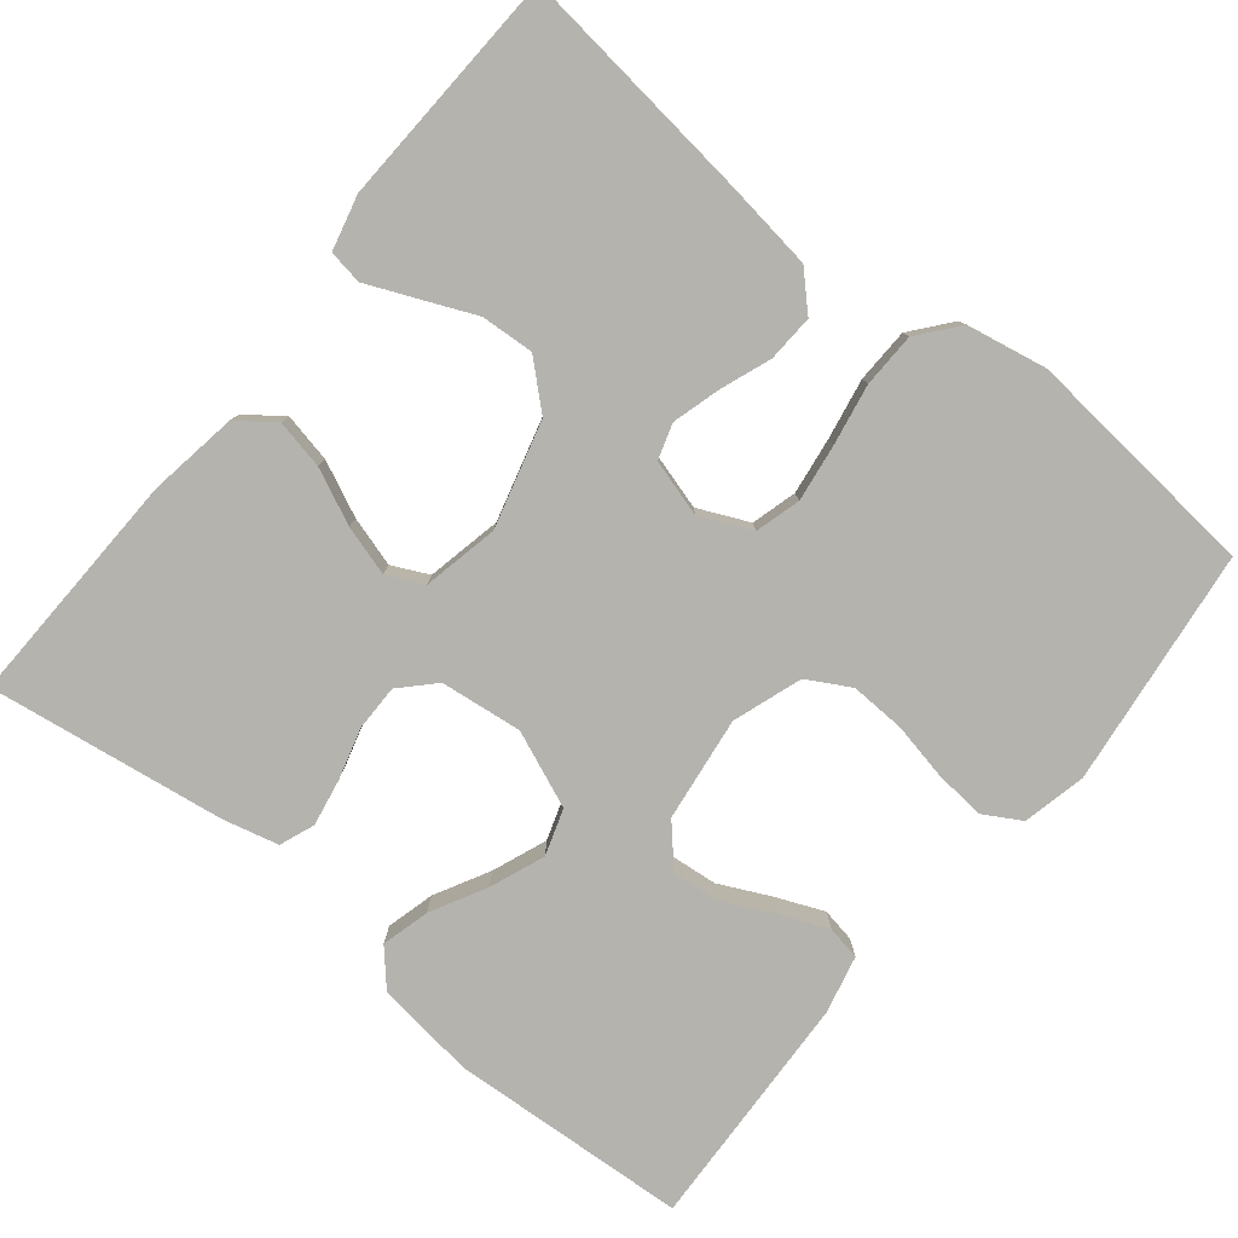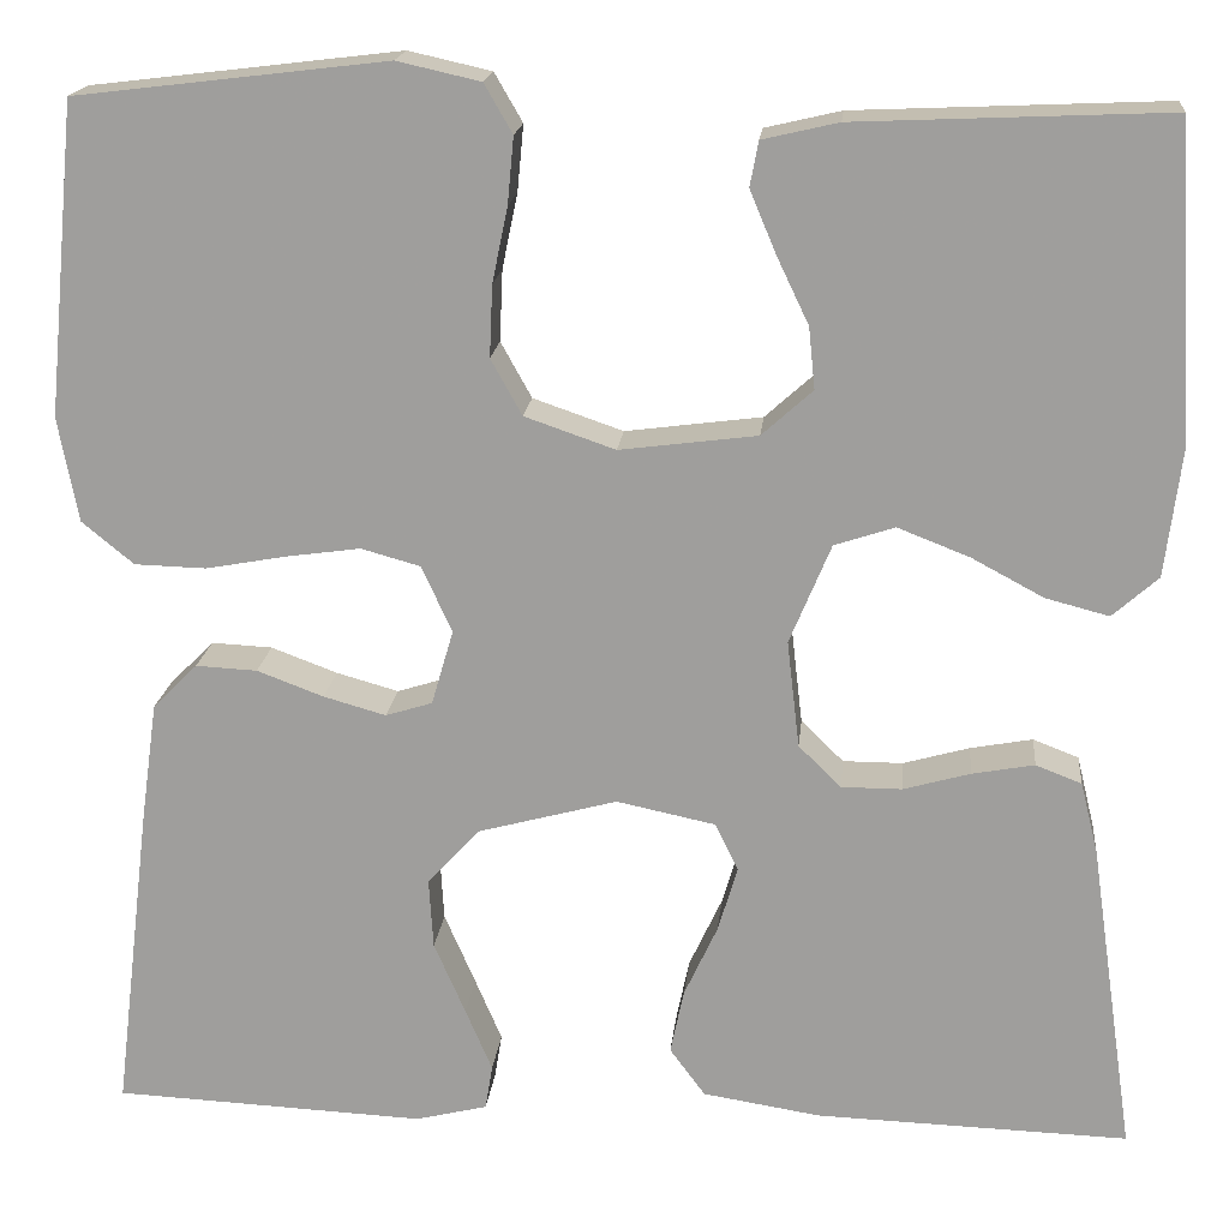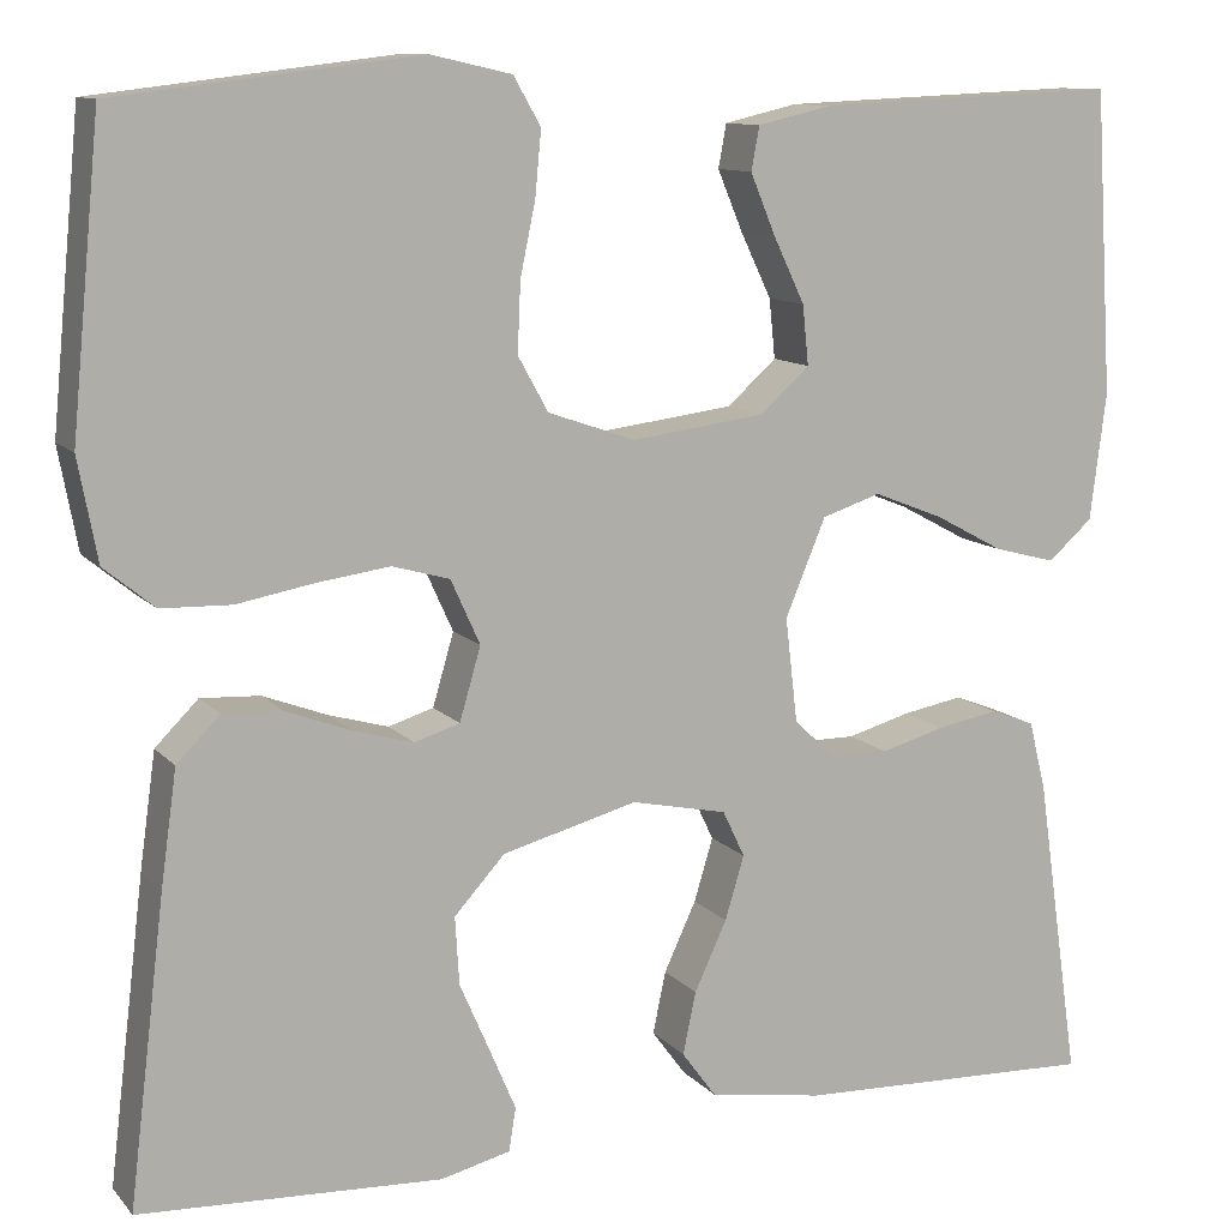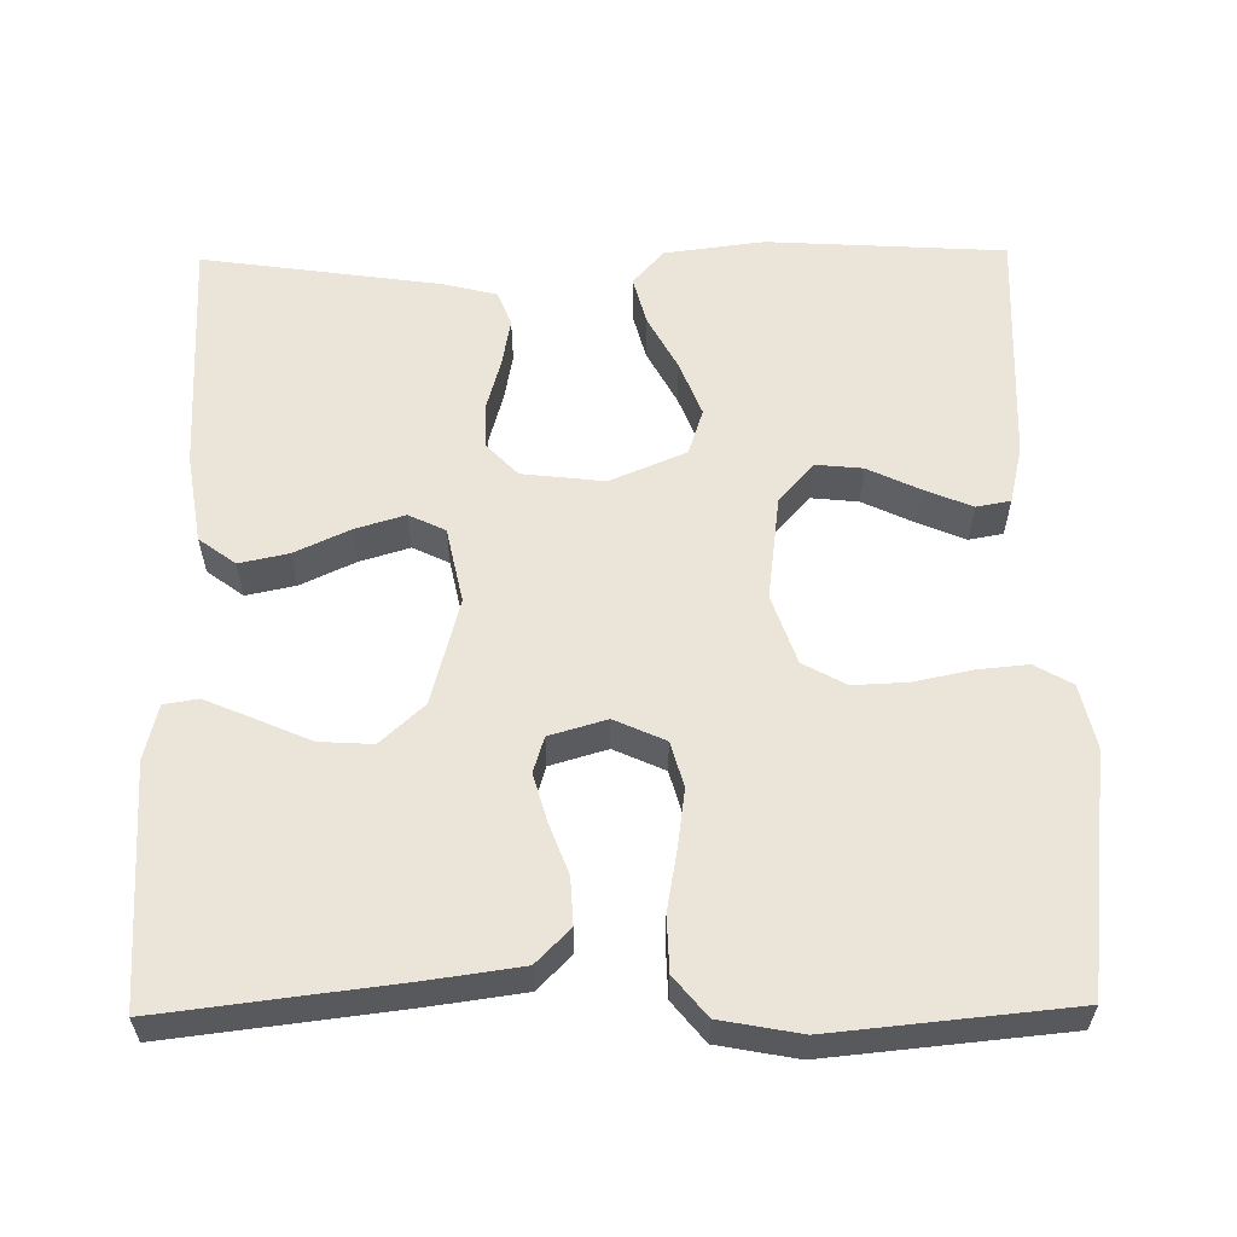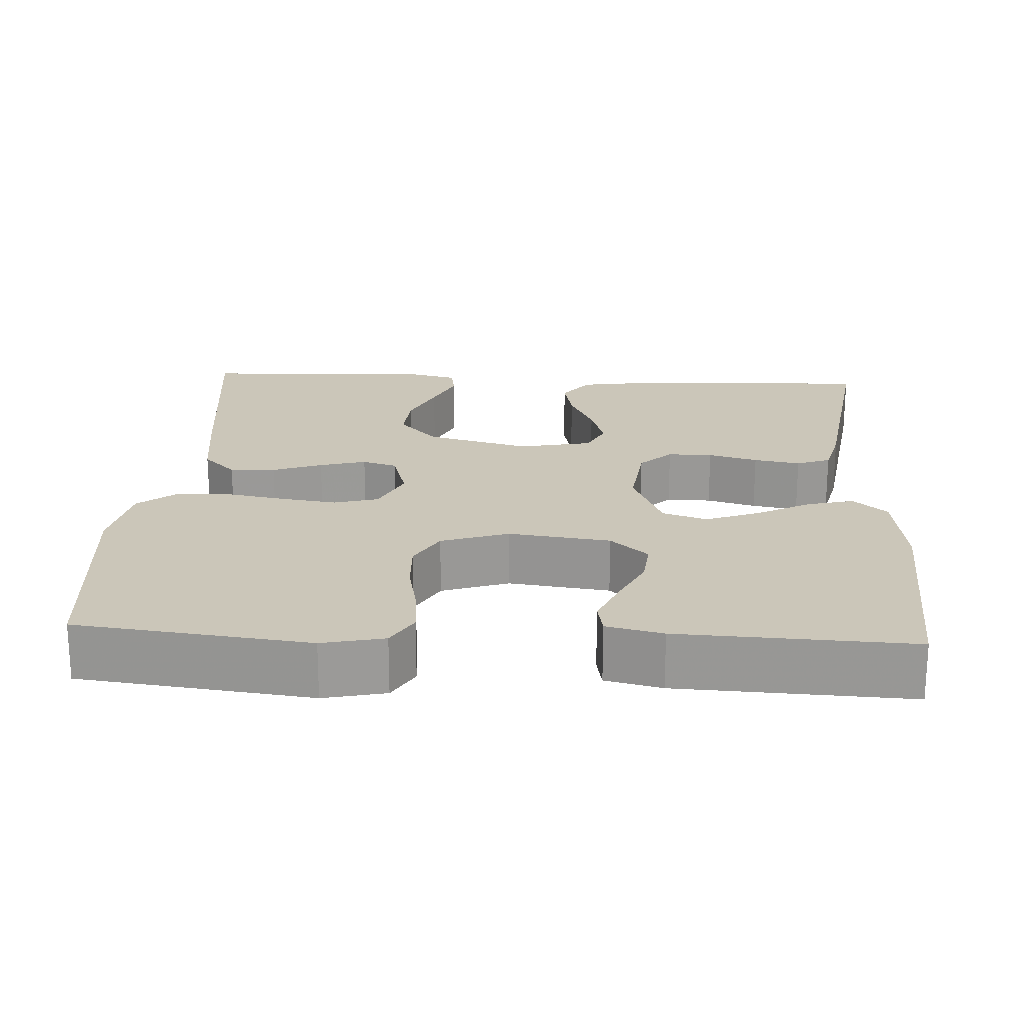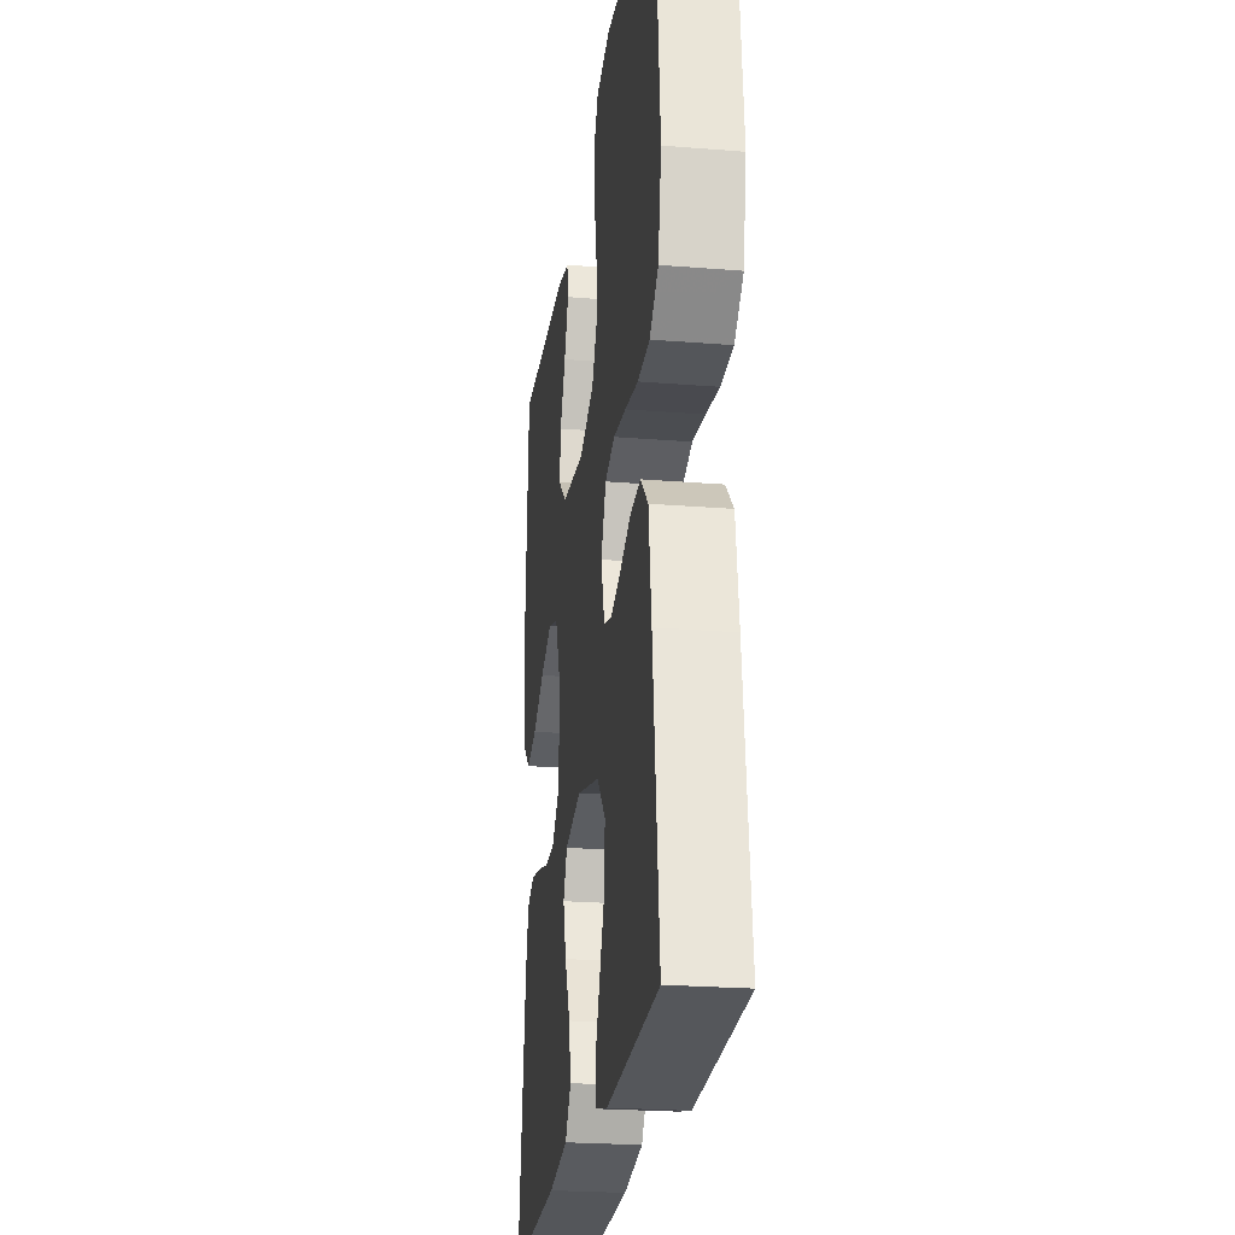
<metadata>
{"format":"obj","ext":"obj","renderer":"f3d","projection":"perspective","resolution":1024,"background":"white","views":[{"elev":-79.9,"azim":-128.9,"up":"+Y"},{"elev":17.9,"azim":5.6,"up":"+Z"},{"elev":11.0,"azim":-24.0,"up":"+Z"},{"elev":58.8,"azim":-90.8,"up":"+Y"},{"elev":20.9,"azim":3.2,"up":"+Y"},{"elev":-23.8,"azim":-97.7,"up":"+Z"}]}
</metadata>
<code>
v 0.5 0.07 0.5
v 0.518 0.07 0.2
v 0.502 0.07 0.074
v 0.458 0.07 0.035
v 0.397 0.07 0.051
v 0.328 0.07 0.088
v 0.259 0.07 0.115
v 0.201 0.07 0.096
v 0.161 0.07 0
v 0.173 0.07 -0.103
v 0.214 0.07 -0.143
v 0.272 0.07 -0.143
v 0.336 0.07 -0.125
v 0.396 0.07 -0.114
v 0.44 0.07 -0.131
v 0.457 0.07 -0.2
v 0.5 0.07 -0.5
v 0.2 0.07 -0.49
v 0.087 0.07 -0.472
v 0.053 0.07 -0.426
v 0.066 0.07 -0.364
v 0.098 0.07 -0.295
v 0.117 0.07 -0.232
v 0.095 0.07 -0.186
v 0 0.07 -0.166
v -0.134 0.07 -0.202
v -0.184 0.07 -0.257
v -0.18 0.07 -0.324
v -0.15 0.07 -0.393
v -0.124 0.07 -0.454
v -0.131 0.07 -0.497
v -0.2 0.07 -0.514
v -0.5 0.07 -0.5
v -0.464 0.07 -0.2
v -0.448 0.07 -0.085
v -0.405 0.07 -0.042
v -0.346 0.07 -0.045
v -0.282 0.07 -0.069
v -0.222 0.07 -0.086
v -0.177 0.07 -0.072
v -0.156 0.07 0
v -0.185 0.07 0.064
v -0.242 0.07 0.08
v -0.314 0.07 0.07
v -0.391 0.07 0.056
v -0.46 0.07 0.058
v -0.51 0.07 0.099
v -0.529 0.07 0.2
v -0.5 0.07 0.5
v -0.2 0.07 0.536
v -0.12 0.07 0.518
v -0.093 0.07 0.471
v -0.099 0.07 0.407
v -0.114 0.07 0.335
v -0.117 0.07 0.266
v -0.087 0.07 0.212
v 0 0.07 0.182
v 0.132 0.07 0.199
v 0.181 0.07 0.243
v 0.175 0.07 0.302
v 0.144 0.07 0.367
v 0.119 0.07 0.427
v 0.127 0.07 0.47
v 0.2 0.07 0.487
v 0.5 0 0.5
v 0.518 0 0.2
v 0.502 0 0.074
v 0.458 0 0.035
v 0.397 0 0.051
v 0.328 0 0.088
v 0.259 0 0.115
v 0.201 0 0.096
v 0.161 0 0
v 0.173 0 -0.103
v 0.214 0 -0.143
v 0.272 0 -0.143
v 0.336 0 -0.125
v 0.396 0 -0.114
v 0.44 0 -0.131
v 0.457 0 -0.2
v 0.5 0 -0.5
v 0.2 0 -0.49
v 0.087 0 -0.472
v 0.053 0 -0.426
v 0.066 0 -0.364
v 0.098 0 -0.295
v 0.117 0 -0.232
v 0.095 0 -0.186
v 0 0 -0.166
v -0.134 0 -0.202
v -0.184 0 -0.257
v -0.18 0 -0.324
v -0.15 0 -0.393
v -0.124 0 -0.454
v -0.131 0 -0.497
v -0.2 0 -0.514
v -0.5 0 -0.5
v -0.464 0 -0.2
v -0.448 0 -0.085
v -0.405 0 -0.042
v -0.346 0 -0.045
v -0.282 0 -0.069
v -0.222 0 -0.086
v -0.177 0 -0.072
v -0.156 0 0
v -0.185 0 0.064
v -0.242 0 0.08
v -0.314 0 0.07
v -0.391 0 0.056
v -0.46 0 0.058
v -0.51 0 0.099
v -0.529 0 0.2
v -0.5 0 0.5
v -0.2 0 0.536
v -0.12 0 0.518
v -0.093 0 0.471
v -0.099 0 0.407
v -0.114 0 0.335
v -0.117 0 0.266
v -0.087 0 0.212
v 0 0 0.182
v 0.132 0 0.199
v 0.181 0 0.243
v 0.175 0 0.302
v 0.144 0 0.367
v 0.119 0 0.427
v 0.127 0 0.47
v 0.2 0 0.487
f 60 61 62 63
f 60 63 64 1
f 51 52 53 54
f 51 54 55
f 50 51 55
f 49 50 55
f 48 49 55 56
f 44 45 46 47
f 43 44 47 48
f 42 43 48 56
f 35 36 37 38
f 35 38 39
f 34 35 39
f 33 34 39 40
f 28 29 30 31
f 28 31 32 33
f 19 20 21 22
f 19 22 23
f 18 19 23
f 17 18 23
f 16 17 23 24
f 12 13 14 15
f 12 15 16 24
f 3 4 5 6
f 3 6 7
f 2 3 7
f 59 60 1 2
f 58 59 2 7
f 57 58 7 8
f 41 42 56 57
f 40 41 57 8
f 27 28 33
f 26 27 33 40
f 25 26 40 8
f 11 12 24 25
f 10 11 25
f 9 10 25
f 8 9 25
f 127 126 125 124
f 65 128 127 124
f 118 117 116 115
f 119 118 115
f 119 115 114
f 119 114 113
f 120 119 113 112
f 111 110 109 108
f 112 111 108 107
f 120 112 107 106
f 102 101 100 99
f 103 102 99
f 103 99 98
f 104 103 98 97
f 95 94 93 92
f 97 96 95 92
f 86 85 84 83
f 87 86 83
f 87 83 82
f 87 82 81
f 88 87 81 80
f 79 78 77 76
f 88 80 79 76
f 70 69 68 67
f 71 70 67
f 71 67 66
f 66 65 124 123
f 71 66 123 122
f 72 71 122 121
f 121 120 106 105
f 72 121 105 104
f 97 92 91
f 104 97 91 90
f 72 104 90 89
f 89 88 76 75
f 89 75 74
f 89 74 73
f 89 73 72
f 1 65 66 2
f 2 66 67 3
f 3 67 68 4
f 4 68 69 5
f 5 69 70 6
f 6 70 71 7
f 7 71 72 8
f 8 72 73 9
f 9 73 74 10
f 10 74 75 11
f 11 75 76 12
f 12 76 77 13
f 13 77 78 14
f 14 78 79 15
f 15 79 80 16
f 16 80 81 17
f 17 81 82 18
f 18 82 83 19
f 19 83 84 20
f 20 84 85 21
f 21 85 86 22
f 22 86 87 23
f 23 87 88 24
f 24 88 89 25
f 25 89 90 26
f 26 90 91 27
f 27 91 92 28
f 28 92 93 29
f 29 93 94 30
f 30 94 95 31
f 31 95 96 32
f 32 96 97 33
f 33 97 98 34
f 34 98 99 35
f 35 99 100 36
f 36 100 101 37
f 37 101 102 38
f 38 102 103 39
f 39 103 104 40
f 40 104 105 41
f 41 105 106 42
f 42 106 107 43
f 43 107 108 44
f 44 108 109 45
f 45 109 110 46
f 46 110 111 47
f 47 111 112 48
f 48 112 113 49
f 49 113 114 50
f 50 114 115 51
f 51 115 116 52
f 52 116 117 53
f 53 117 118 54
f 54 118 119 55
f 55 119 120 56
f 56 120 121 57
f 57 121 122 58
f 58 122 123 59
f 59 123 124 60
f 60 124 125 61
f 61 125 126 62
f 62 126 127 63
f 63 127 128 64
f 64 128 65 1

</code>
